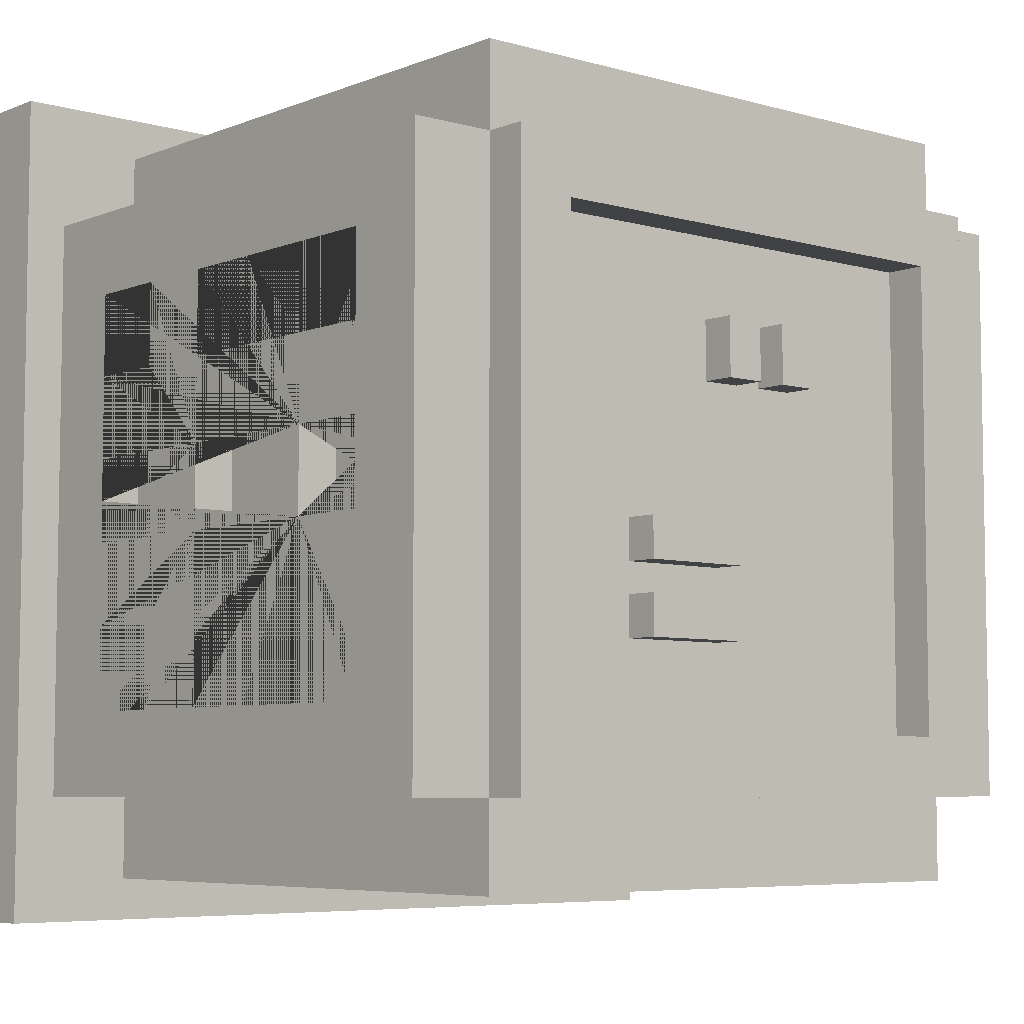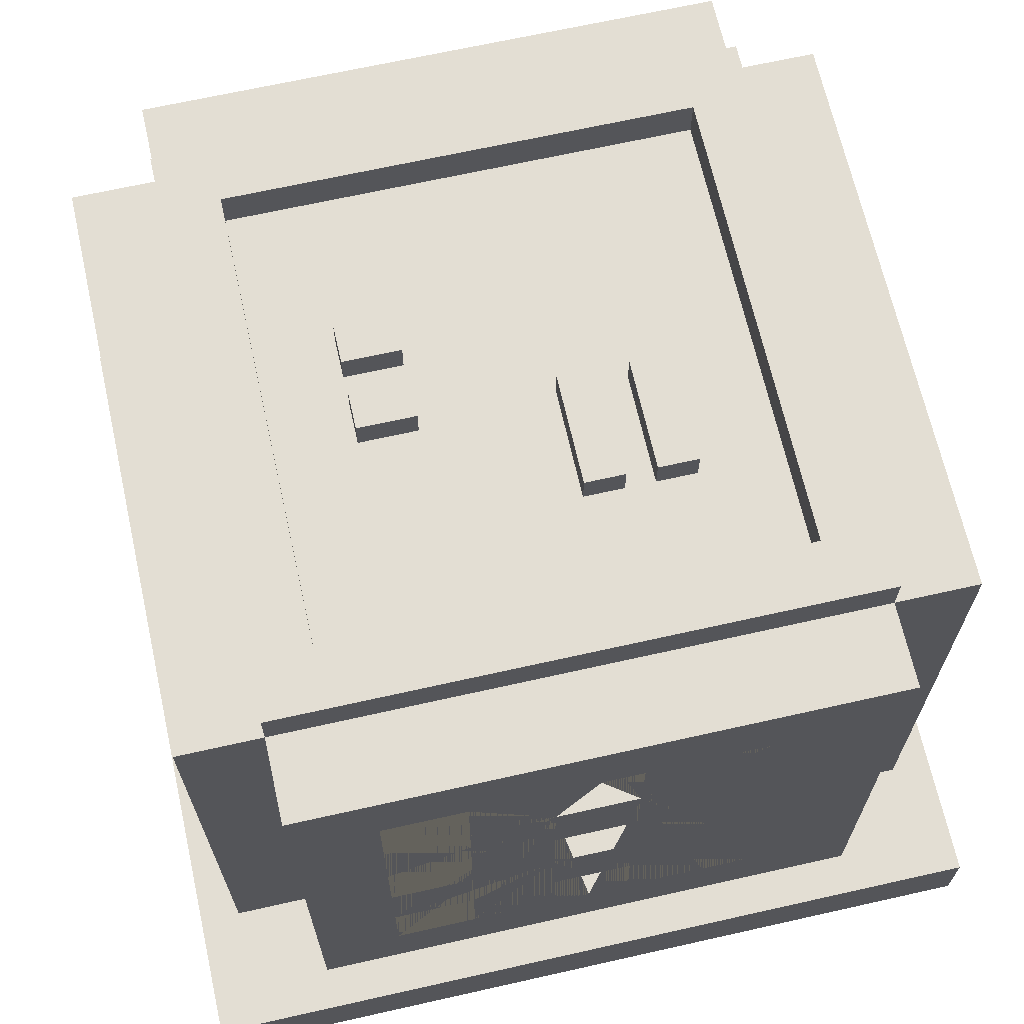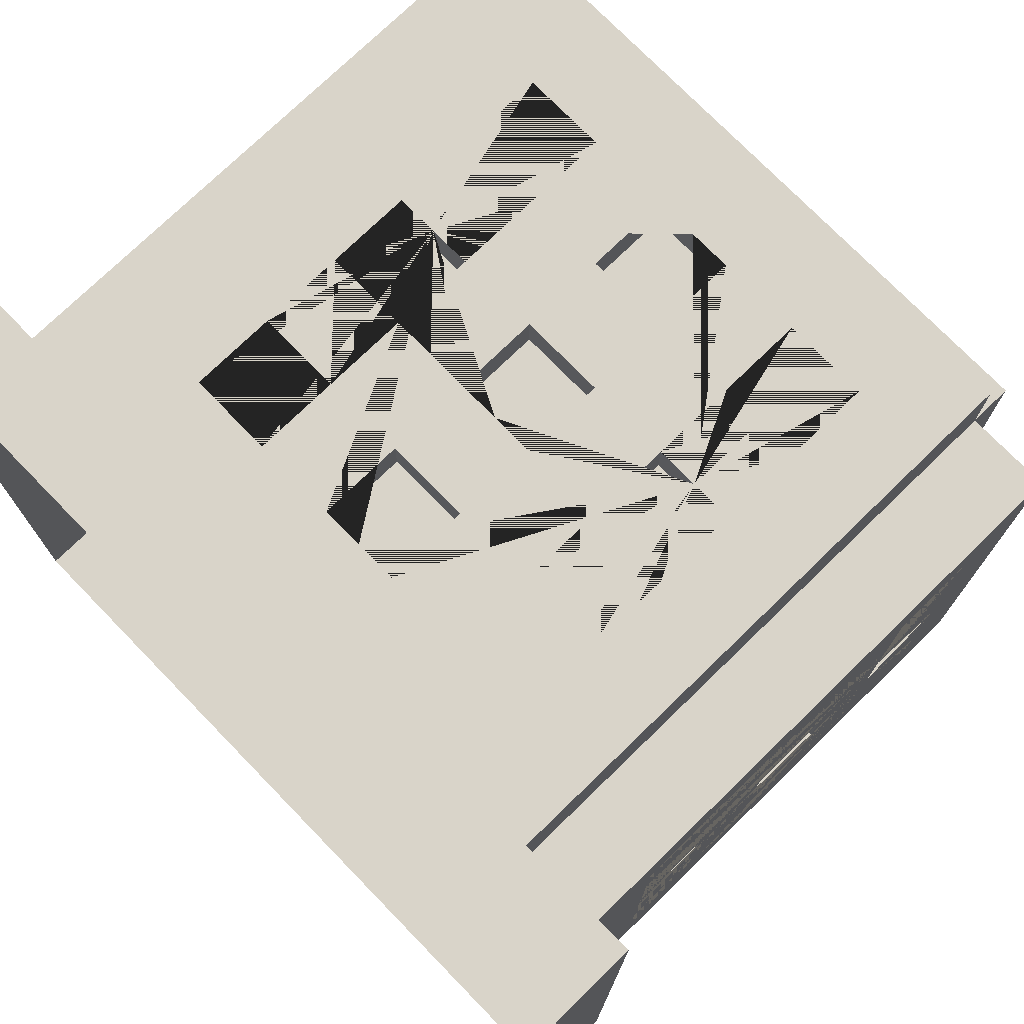
<metadata>
{"format":"obj","ext":"obj","renderer":"f3d","projection":"perspective","resolution":1024,"background":"white","views":[{"elev":-6.1,"azim":139.6,"up":"+Z"},{"elev":67.3,"azim":77.3,"up":"+Y"},{"elev":74.9,"azim":45.8,"up":"+Z"}]}
</metadata>
<code>
o Building_1_Base_Extra_(Blue)
v -0.56 1.6 0.56
v -0.8 1.2 0.5
v -0.8 1.4 0.5
v -0.7 0.2 0.7
v 0 1.6 0.56
v -0.5 1.2 0.8
v -0.8 1.2 0.3
v -0.5 1.4 0.8
v -0.8 1.4 0.3
v -0.56 1.6 0
v -0.8 1.2 0.1
v -0.8 1.4 0.1
v -0.3 1.2 0.8
v -0.3 1.4 0.8
v -0.7 0.2 0.9
v -0.7 1.6 0.9
v 0 1.6 0.9
v -0.1 1.2 0.8
v -0.8 0.8 0.5
v -0.1 1.4 0.8
v -0.8 1 0.5
v 0 0.2 0.9
v -0.9 0.2 0
v -0.9 0.2 0.7
v -0.8 0.8 0.3
v -0.9 1.6 0.7
v -0.9 1.6 0
v -0.8 1 0.3
v -0.5 0.8 0.8
v -0.5 1 0.8
v -0.8 0.8 0.1
v -0.3 0.8 0.8
v -0.8 1 0.1
v -0.3 1 0.8
v -0.1 0.8 0.8
v -0.1 1 0.8
v -0.5 0.4 0.8
v -0.5 0.6 0.8
v -0.3 0.4 0.8
v -0.3 0.6 0.8
v -0.8 0.4 0.5
v -0.1 0.4 0.8
v -0.8 0.6 0.5
v -0.1 0.6 0.8
v 0 1.2 0.8
v 0 1 0.8
v 0 1.4 0.8
v -0.8 0.4 0.3
v -0.8 0.6 0.3
v 0 1.4 0.9
v 0 1.2 0.9
v 0 0.8 0.8
v 0 0.6 0.8
v -0.8 0.4 0.1
v 0 0.4 0.8
v -0.8 0.6 0.1
v 0 0.4 0.9
v 0 0.6 0.9
v 0 0.8 0.9
v 0 1 0.9
v -0.5 1.2 0.9
v -0.5 1.4 0.9
v -0.4 1.2 0.9
v -0.4 1 0.9
v -0.3 0.8 0.9
v -0.3 0.8 0.9
v -0.1 0.4 0.9
v -0.3 1 0.9
v -0.3 1.2 0.9
v -0.3 1.4 0.9
v -0.1 0.8 0.9
v -0.1 0.6 0.9
v -0.1 1 0.9
v -0.1 1.2 0.9
v -0.1 1.4 0.9
v -0.5 0.4 0.9
v -0.5 0.6 0.9
v -0.5 0.8 0.9
v -0.5 1 0.9
v -0.3 0.6 0.9
v -0.3 0.4 0.9
v -0.8 0.4 0
v -0.8 0.6 0
v -0.8 0.8 0
v -0.9 0.4 0
v -0.9 0.6 0
v -0.8 1.4 0
v -0.8 1.2 0
v -0.8 1 0
v -0.9 0.8 0
v -0.9 1 0
v -0.9 1.2 0
v -0.9 1.4 0
v -0.9 0.6 0.5
v -0.9 0.8 0.5
v -0.9 1.2 0.5
v -0.9 1 0.5
v -0.9 1.4 0.5
v -0.9 1.4 0.1
v -0.9 1.2 0.3
v -0.9 1.4 0.3
v -0.9 1 0.3
v -0.9 0.4 0.5
v -0.9 0.4 0.1
v -0.9 0.4 0.3
v -0.9 0.6 0.1
v -0.9 0.6 0.3
v -0.9 0.8 0.3
v -0.9 1 0.1
v -0.9 1.2 0.1
v -0.9 0.8 0.1
v 0.56 1.6 0.56
v 0.8 1.2 0.5
v 0.8 1.4 0.5
v 0.7 0.2 0.7
v 0.5 1.2 0.8
v 0.8 1.2 0.3
v 0.5 1.4 0.8
v 0.8 1.4 0.3
v 0.56 1.6 0
v 0.8 1.2 0.1
v 0.8 1.4 0.1
v 0.3 1.2 0.8
v 0.3 1.4 0.8
v 0.7 0.2 0.9
v 0.7 1.6 0.9
v 0.1 1.2 0.8
v 0.8 0.8 0.5
v 0.1 1.4 0.8
v 0.8 1 0.5
v 0.9 0.2 0
v 0.9 0.2 0.7
v 0.8 0.8 0.3
v 0.9 1.6 0.7
v 0.9 1.6 0
v 0.8 1 0.3
v 0.5 0.8 0.8
v 0.5 1 0.8
v 0.8 0.8 0.1
v 0.3 0.8 0.8
v 0.8 1 0.1
v 0.3 1 0.8
v 0.1 0.8 0.8
v 0.1 1 0.8
v 0.5 0.4 0.8
v 0.5 0.6 0.8
v 0.3 0.4 0.8
v 0.3 0.6 0.8
v 0.8 0.4 0.5
v 0.1 0.4 0.8
v 0.8 0.6 0.5
v 0.1 0.6 0.8
v 0.8 0.4 0.3
v 0.8 0.6 0.3
v 0.8 0.4 0.1
v 0.8 0.6 0.1
v 0.5 1.2 0.9
v 0.5 1.4 0.9
v 0.4 1.2 0.9
v 0.4 1 0.9
v 0.3 0.8 0.9
v 0.3 0.8 0.9
v 0.1 0.4 0.9
v 0.3 1 0.9
v 0.3 1.2 0.9
v 0.3 1.4 0.9
v 0.1 0.8 0.9
v 0.1 0.6 0.9
v 0.1 1 0.9
v 0.1 1.2 0.9
v 0.1 1.4 0.9
v 0.5 0.4 0.9
v 0.5 0.6 0.9
v 0.5 0.8 0.9
v 0.5 1 0.9
v 0.3 0.6 0.9
v 0.3 0.4 0.9
v 0.8 0.4 0
v 0.8 0.6 0
v 0.8 0.8 0
v 0.9 0.4 0
v 0.9 0.6 0
v 0.8 1.4 0
v 0.8 1.2 0
v 0.8 1 0
v 0.9 0.8 0
v 0.9 1 0
v 0.9 1.2 0
v 0.9 1.4 0
v 0.9 0.6 0.5
v 0.9 0.8 0.5
v 0.9 1.2 0.5
v 0.9 1 0.5
v 0.9 1.4 0.5
v 0.9 1.4 0.1
v 0.9 1.2 0.3
v 0.9 1.4 0.3
v 0.9 1 0.3
v 0.9 0.4 0.5
v 0.9 0.4 0.1
v 0.9 0.4 0.3
v 0.9 0.6 0.1
v 0.9 0.6 0.3
v 0.9 0.8 0.3
v 0.9 1 0.1
v 0.9 1.2 0.1
v 0.9 0.8 0.1
v -0.56 1.6 -0.56
v -0.8 1.2 -0.5
v -0.8 1.4 -0.5
v -0.7 0.2 -0.7
v 0 1.6 -0.56
v -0.5 1.2 -0.8
v -0.8 1.2 -0.3
v -0.5 1.4 -0.8
v -0.8 1.4 -0.3
v -0.8 1.2 -0.1
v -0.8 1.4 -0.1
v -0.3 1.2 -0.8
v -0.3 1.4 -0.8
v -0.7 0.2 -0.9
v -0.7 1.6 -0.9
v 0 1.6 -0.9
v -0.1 1.2 -0.8
v -0.8 0.8 -0.5
v -0.1 1.4 -0.8
v -0.8 1 -0.5
v 0 0.2 -0.9
v -0.9 0.2 -0.7
v -0.8 0.8 -0.3
v -0.9 1.6 -0.7
v -0.8 1 -0.3
v -0.5 0.8 -0.8
v -0.5 1 -0.8
v -0.8 0.8 -0.1
v -0.3 0.8 -0.8
v -0.8 1 -0.1
v -0.3 1 -0.8
v -0.1 0.8 -0.8
v -0.1 1 -0.8
v -0.5 0.4 -0.8
v -0.5 0.6 -0.8
v -0.3 0.4 -0.8
v -0.3 0.6 -0.8
v -0.8 0.4 -0.5
v -0.1 0.4 -0.8
v -0.8 0.6 -0.5
v -0.1 0.6 -0.8
v 0 1.2 -0.8
v 0 1 -0.8
v 0 1.4 -0.8
v -0.8 0.4 -0.3
v -0.8 0.6 -0.3
v 0 1.4 -0.9
v 0 1.2 -0.9
v 0 0.8 -0.8
v 0 0.6 -0.8
v -0.8 0.4 -0.1
v 0 0.4 -0.8
v -0.8 0.6 -0.1
v 0 0.4 -0.9
v 0 0.6 -0.9
v 0 0.8 -0.9
v 0 1 -0.9
v -0.5 1.2 -0.9
v -0.5 1.4 -0.9
v -0.4 1.2 -0.9
v -0.4 1 -0.9
v -0.3 0.8 -0.9
v -0.3 0.8 -0.9
v -0.1 0.4 -0.9
v -0.3 1 -0.9
v -0.3 1.2 -0.9
v -0.3 1.4 -0.9
v -0.1 0.8 -0.9
v -0.1 0.6 -0.9
v -0.1 1 -0.9
v -0.1 1.2 -0.9
v -0.1 1.4 -0.9
v -0.5 0.4 -0.9
v -0.5 0.6 -0.9
v -0.5 0.8 -0.9
v -0.5 1 -0.9
v -0.3 0.6 -0.9
v -0.3 0.4 -0.9
v -0.9 0.6 -0.5
v -0.9 0.8 -0.5
v -0.9 1.2 -0.5
v -0.9 1 -0.5
v -0.9 1.4 -0.5
v -0.9 1.4 -0.1
v -0.9 1.2 -0.3
v -0.9 1.4 -0.3
v -0.9 1 -0.3
v -0.9 0.4 -0.5
v -0.9 0.4 -0.1
v -0.9 0.4 -0.3
v -0.9 0.6 -0.1
v -0.9 0.6 -0.3
v -0.9 0.8 -0.3
v -0.9 1 -0.1
v -0.9 1.2 -0.1
v -0.9 0.8 -0.1
v 0.56 1.6 -0.56
v 0.8 1.2 -0.5
v 0.8 1.4 -0.5
v 0.7 0.2 -0.7
v 0.5 1.2 -0.8
v 0.8 1.2 -0.3
v 0.5 1.4 -0.8
v 0.8 1.4 -0.3
v 0.8 1.2 -0.1
v 0.8 1.4 -0.1
v 0.3 1.2 -0.8
v 0.3 1.4 -0.8
v 0.7 0.2 -0.9
v 0.7 1.6 -0.9
v 0.1 1.2 -0.8
v 0.8 0.8 -0.5
v 0.1 1.4 -0.8
v 0.8 1 -0.5
v 0.9 0.2 -0.7
v 0.8 0.8 -0.3
v 0.9 1.6 -0.7
v 0.8 1 -0.3
v 0.5 0.8 -0.8
v 0.5 1 -0.8
v 0.8 0.8 -0.1
v 0.3 0.8 -0.8
v 0.8 1 -0.1
v 0.3 1 -0.8
v 0.1 0.8 -0.8
v 0.1 1 -0.8
v 0.5 0.4 -0.8
v 0.5 0.6 -0.8
v 0.3 0.4 -0.8
v 0.3 0.6 -0.8
v 0.8 0.4 -0.5
v 0.1 0.4 -0.8
v 0.8 0.6 -0.5
v 0.1 0.6 -0.8
v 0.8 0.4 -0.3
v 0.8 0.6 -0.3
v 0.8 0.4 -0.1
v 0.8 0.6 -0.1
v 0.5 1.2 -0.9
v 0.5 1.4 -0.9
v 0.4 1.2 -0.9
v 0.4 1 -0.9
v 0.3 0.8 -0.9
v 0.3 0.8 -0.9
v 0.1 0.4 -0.9
v 0.3 1 -0.9
v 0.3 1.2 -0.9
v 0.3 1.4 -0.9
v 0.1 0.8 -0.9
v 0.1 0.6 -0.9
v 0.1 1 -0.9
v 0.1 1.2 -0.9
v 0.1 1.4 -0.9
v 0.5 0.4 -0.9
v 0.5 0.6 -0.9
v 0.5 0.8 -0.9
v 0.5 1 -0.9
v 0.3 0.6 -0.9
v 0.3 0.4 -0.9
v 0.9 0.6 -0.5
v 0.9 0.8 -0.5
v 0.9 1.2 -0.5
v 0.9 1 -0.5
v 0.9 1.4 -0.5
v 0.9 1.4 -0.1
v 0.9 1.2 -0.3
v 0.9 1.4 -0.3
v 0.9 1 -0.3
v 0.9 0.4 -0.5
v 0.9 0.4 -0.1
v 0.9 0.4 -0.3
v 0.9 0.6 -0.1
v 0.9 0.6 -0.3
v 0.9 0.8 -0.3
v 0.9 1 -0.1
v 0.9 1.2 -0.1
v 0.9 0.8 -0.1
v -0.7 1.6 0.7
v 0 1.6 0.7
v -0.7 1.6 0
v 0.7 1.6 0.7
v 0.7 1.6 0
v -0.7 1.6 -0.7
v 0 1.6 -0.7
v 0.7 1.6 -0.7
v -0.7 1.7 0.7
v -0 1.7 0.7
v -0.7 1.7 0
v 0.7 1.7 0.7
v 0.7 1.7 0
v -0.7 1.7 -0.7
v -0 1.7 -0.7
v 0.7 1.7 -0.7
v -0.56 1.7 0.56
v -0 1.7 0.56
v -0.56 1.7 0
v 0.56 1.7 0.56
v 0.56 1.7 0
v -0.56 1.7 -0.56
v -0 1.7 -0.56
v 0.56 1.7 -0.56
v 0.3049 1.578 -0.2611
v 0.3049 1.678 -0.2611
v 0.03869 1.578 -0.2611
v 0.03869 1.678 -0.2611
v 0.3049 1.578 -0.3571
v 0.3049 1.678 -0.3571
v 0.03869 1.578 -0.3571
v 0.03869 1.678 -0.3571
v 0.3049 1.578 -0.09345
v 0.3049 1.678 -0.09345
v 0.03869 1.578 -0.09345
v 0.03869 1.678 -0.09345
v 0.3049 1.578 -0.1894
v 0.3049 1.678 -0.1894
v 0.03869 1.578 -0.1894
v 0.03869 1.678 -0.1894
v -0.198 1.578 0.37
v -0.198 1.678 0.37
v -0.198 1.578 0.23
v -0.198 1.678 0.23
v -0.102 1.578 0.37
v -0.102 1.678 0.37
v -0.102 1.578 0.23
v -0.102 1.678 0.23
v -0.03037 1.578 0.37
v -0.03037 1.678 0.37
v -0.03037 1.578 0.23
v -0.03037 1.678 0.23
v 0.06563 1.578 0.37
v 0.06563 1.678 0.37
v 0.06563 1.578 0.23
v 0.06563 1.678 0.23
v 1 0.2 -1
v 1 0 -1
v 1 0.2 1
v 1 0 1
v -1 0.2 -1
v -1 0 -1
v -1 0.2 1
v -1 0 1
f 73 68 66 71
f 63 64 68 69
f 78 77 80 65
f 64 63 61 62 70 69 68 73 60 51 74 75 50 17 16 15 22 57 67 72 58 59 71 66 65 80 81 76 77 78 79
f 385 4 15 16
f 386 385 16 17
f 100 102 97 96
f 110 92 91 109 111 108 102 100 101 98 96 97 95 94 103 105 104 85 23 24 26 27 93 99
f 111 90 86 106 104 105 107 94 95 108
f 385 387 27 26
f 4 385 26 24
f 6 8 62 61
f 6 13 14 8
f 14 13 69 70
f 63 69 13 6 61
f 62 8 14 70
f 18 20 75 74
f 47 20 18 45
f 51 45 18 74
f 20 47 50 75
f 29 30 79 78
f 29 32 34 30
f 34 32 66 68
f 65 66 32 29 78
f 79 30 34 68 64
f 35 36 73 71
f 46 36 35 52
f 59 52 35 71
f 36 46 60 73
f 37 38 77 76
f 37 39 40 38
f 40 39 81 80
f 81 39 37 76
f 77 38 40 80
f 42 44 72 67
f 53 44 42 55
f 57 55 42 67
f 44 53 58 72
f 3 2 96 98
f 7 9 101 100
f 7 2 3 9
f 2 7 100 96
f 9 3 98 101
f 12 11 110 99
f 88 11 12 87
f 92 110 11 88
f 93 87 12 99
f 21 19 95 97
f 25 28 102 108
f 25 19 21 28
f 19 25 108 95
f 28 21 97 102
f 33 31 111 109
f 31 33 89 84
f 31 84 90 111
f 91 89 33 109
f 43 41 103 94
f 48 49 107 105
f 48 41 43 49
f 41 48 105 103
f 49 43 94 107
f 56 54 104 106
f 82 54 56 83
f 54 82 85 104
f 86 83 56 106
f 169 167 162 164
f 159 165 164 160
f 174 161 176 173
f 160 175 174 173 172 177 176 161 162 167 59 58 168 163 57 22 125 126 17 50 171 170 51 60 169 164 165 166 158 157 159
f 388 126 125 115
f 386 17 126 388
f 196 192 193 198
f 206 195 189 135 134 132 131 181 200 201 199 190 191 193 192 194 197 196 198 204 207 205 187 188
f 207 204 191 190 203 201 200 202 182 186
f 388 134 135 389
f 115 132 134 388
f 116 157 158 118
f 116 118 124 123
f 124 166 165 123
f 159 157 116 123 165
f 158 166 124 118
f 127 170 171 129
f 47 45 127 129
f 51 170 127 45
f 129 171 50 47
f 137 174 175 138
f 137 138 142 140
f 142 164 162 140
f 161 174 137 140 162
f 175 160 164 142 138
f 143 167 169 144
f 46 52 143 144
f 59 167 143 52
f 144 169 60 46
f 145 172 173 146
f 145 146 148 147
f 148 176 177 147
f 177 172 145 147
f 173 176 148 146
f 150 163 168 152
f 53 55 150 152
f 57 163 150 55
f 152 168 58 53
f 114 194 192 113
f 117 196 197 119
f 117 119 114 113
f 113 192 196 117
f 119 197 194 114
f 122 195 206 121
f 184 183 122 121
f 188 184 121 206
f 189 195 122 183
f 130 193 191 128
f 133 204 198 136
f 133 136 130 128
f 128 191 204 133
f 136 198 193 130
f 141 205 207 139
f 139 180 185 141
f 139 207 186 180
f 187 205 141 185
f 151 190 199 149
f 153 201 203 154
f 153 154 151 149
f 149 199 201 153
f 154 203 190 151
f 156 202 200 155
f 178 179 156 155
f 155 200 181 178
f 182 202 156 179
f 277 275 270 272
f 267 273 272 268
f 282 269 284 281
f 268 283 282 281 280 285 284 269 270 275 263 262 276 271 261 228 221 222 223 254 279 278 255 264 277 272 273 274 266 265 267
f 390 222 221 211
f 391 223 222 390
f 292 288 289 294
f 302 291 93 27 231 229 23 85 296 297 295 286 287 289 288 290 293 292 294 300 303 301 91 92
f 303 300 287 286 299 297 296 298 86 90
f 390 231 27 387
f 211 229 231 390
f 213 265 266 215
f 213 215 220 219
f 220 274 273 219
f 267 265 213 219 273
f 266 274 220 215
f 224 278 279 226
f 251 249 224 226
f 255 278 224 249
f 226 279 254 251
f 233 282 283 234
f 233 234 238 236
f 238 272 270 236
f 269 282 233 236 270
f 283 268 272 238 234
f 239 275 277 240
f 250 256 239 240
f 263 275 239 256
f 240 277 264 250
f 241 280 281 242
f 241 242 244 243
f 244 284 285 243
f 285 280 241 243
f 281 284 244 242
f 246 271 276 248
f 257 259 246 248
f 261 271 246 259
f 248 276 262 257
f 210 290 288 209
f 214 292 293 216
f 214 216 210 209
f 209 288 292 214
f 216 293 290 210
f 218 291 302 217
f 88 87 218 217
f 92 88 217 302
f 93 291 218 87
f 227 289 287 225
f 230 300 294 232
f 230 232 227 225
f 225 287 300 230
f 232 294 289 227
f 237 301 303 235
f 235 84 89 237
f 235 303 90 84
f 91 301 237 89
f 247 286 295 245
f 252 297 299 253
f 252 253 247 245
f 245 295 297 252
f 253 299 286 247
f 260 298 296 258
f 82 83 260 258
f 258 296 85 82
f 86 298 260 83
f 358 353 351 356
f 348 349 353 354
f 363 362 365 350
f 349 348 346 347 355 354 353 358 264 255 359 360 254 223 317 316 228 261 352 357 262 263 356 351 350 365 366 361 362 363 364
f 392 307 316 317
f 391 392 317 223
f 373 375 370 369
f 383 188 187 382 384 381 375 373 374 371 369 370 368 367 376 378 377 181 131 322 324 135 189 372
f 384 186 182 379 377 378 380 367 368 381
f 392 389 135 324
f 307 392 324 322
f 308 310 347 346
f 308 314 315 310
f 315 314 354 355
f 348 354 314 308 346
f 347 310 315 355
f 318 320 360 359
f 251 320 318 249
f 255 249 318 359
f 320 251 254 360
f 326 327 364 363
f 326 329 331 327
f 331 329 351 353
f 350 351 329 326 363
f 364 327 331 353 349
f 332 333 358 356
f 250 333 332 256
f 263 256 332 356
f 333 250 264 358
f 334 335 362 361
f 334 336 337 335
f 337 336 366 365
f 366 336 334 361
f 362 335 337 365
f 339 341 357 352
f 257 341 339 259
f 261 259 339 352
f 341 257 262 357
f 306 305 369 371
f 309 311 374 373
f 309 305 306 311
f 305 309 373 369
f 311 306 371 374
f 313 312 383 372
f 184 312 313 183
f 188 383 312 184
f 189 183 313 372
f 321 319 368 370
f 323 325 375 381
f 323 319 321 325
f 319 323 381 368
f 325 321 370 375
f 330 328 384 382
f 328 330 185 180
f 328 180 186 384
f 187 185 330 382
f 340 338 376 367
f 342 343 380 378
f 342 338 340 343
f 338 342 378 376
f 343 340 367 380
f 345 344 377 379
f 178 344 345 179
f 344 178 181 377
f 182 179 345 379
f 10 1 5 112 120 304 212 208
f 406 407 408 400 399 398
f 304 120 405 408
f 405 404 396 397 400 408
f 387 385 393 395
f 212 304 408 407
f 10 208 406 403
f 401 403 406 398 395 393
f 402 401 393 394 396 404
f 390 387 395 398
f 5 1 401 402
f 392 391 399 400
f 386 388 396 394
f 1 10 403 401
f 112 5 402 404
f 389 392 400 397
f 385 386 394 393
f 120 112 404 405
f 388 389 397 396
f 208 212 407 406
f 391 390 398 399
f 409 410 412 411
f 411 412 416 415
f 415 416 414 413
f 413 414 410 409
f 416 412 410 414
f 417 418 420 419
f 419 420 424 423
f 423 424 422 421
f 421 422 418 417
f 424 420 418 422
f 425 426 428 427
f 427 428 432 431
f 431 432 430 429
f 429 430 426 425
f 432 428 426 430
f 433 434 436 435
f 435 436 440 439
f 439 440 438 437
f 437 438 434 433
f 440 436 434 438
f 441 445 447 443
f 444 443 447 448
f 448 447 445 446
f 442 441 443 444
f 446 445 441 442

</code>
